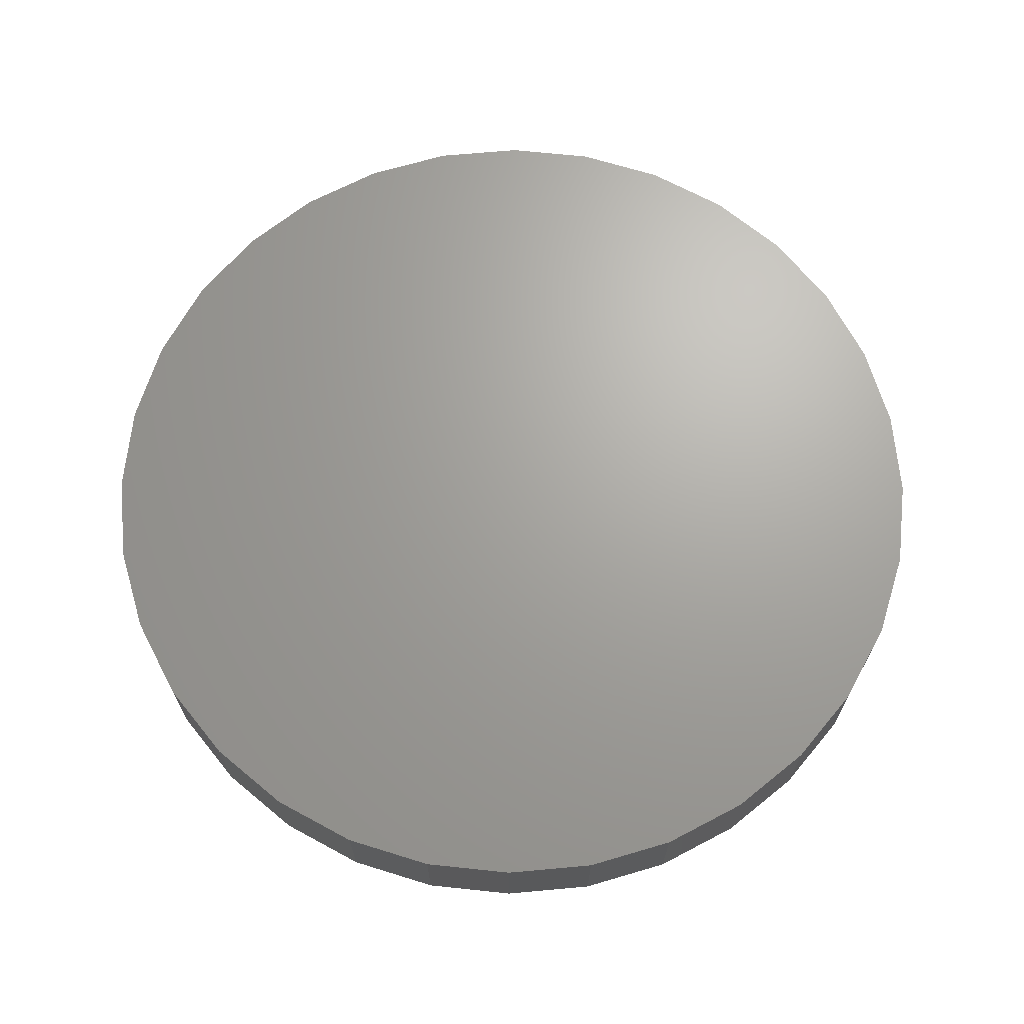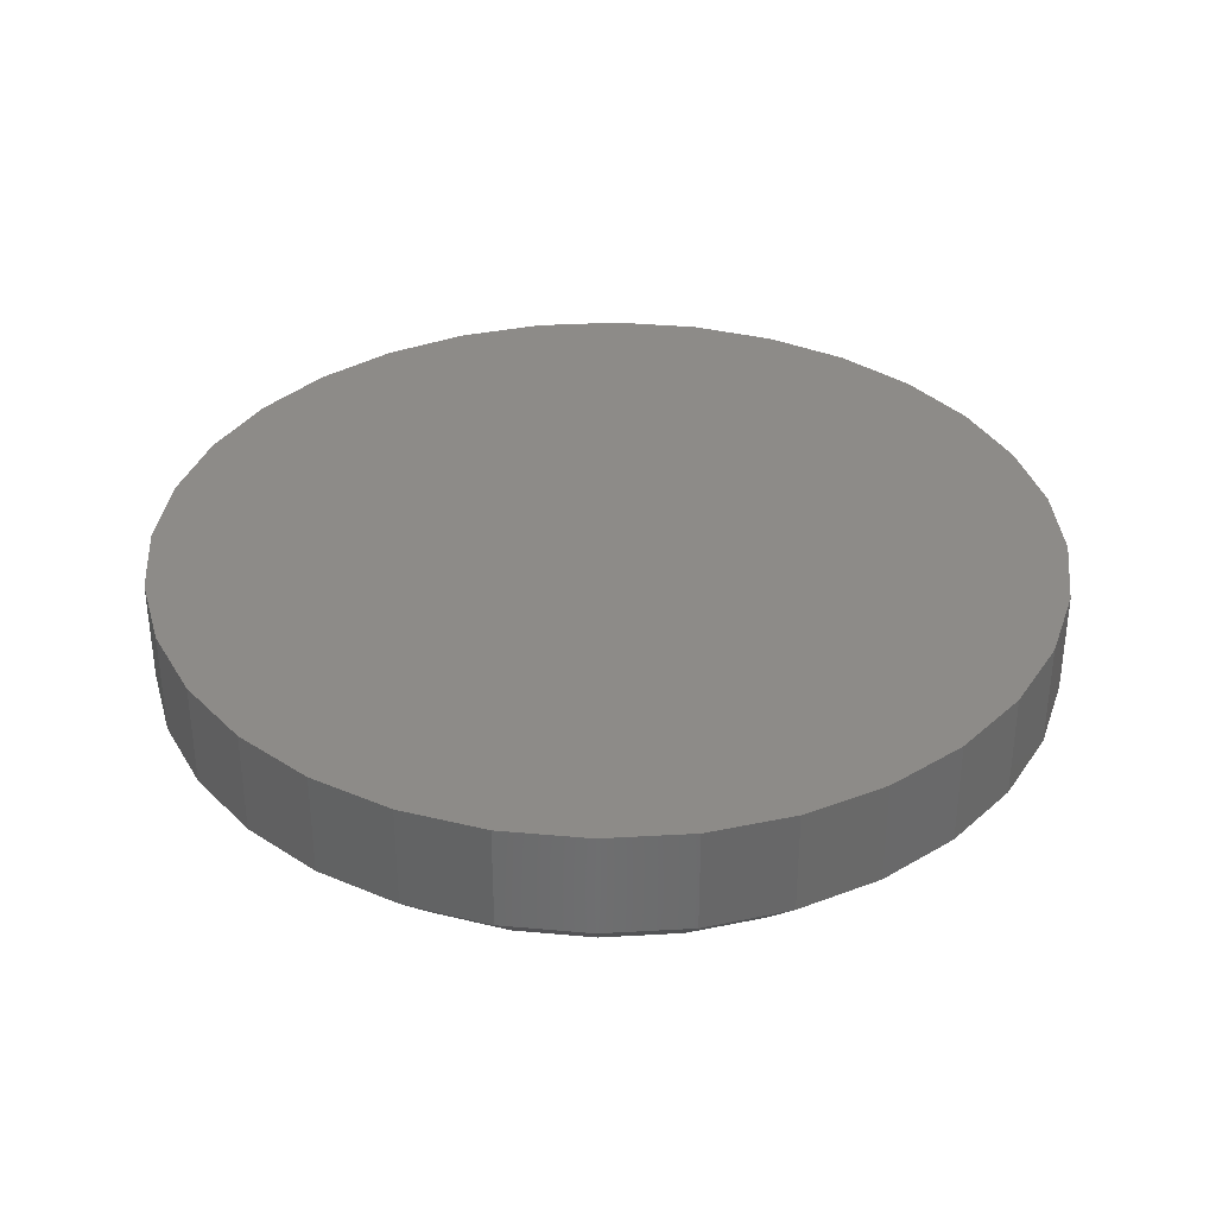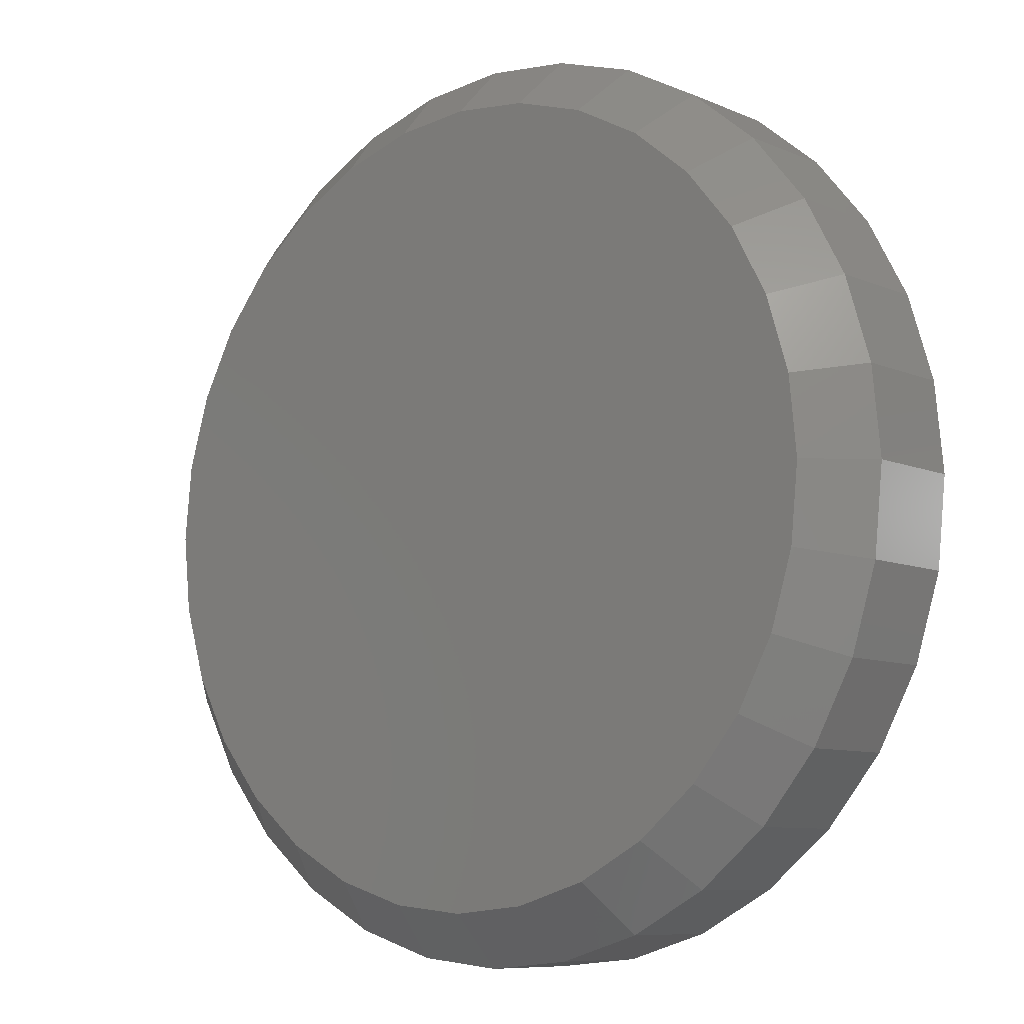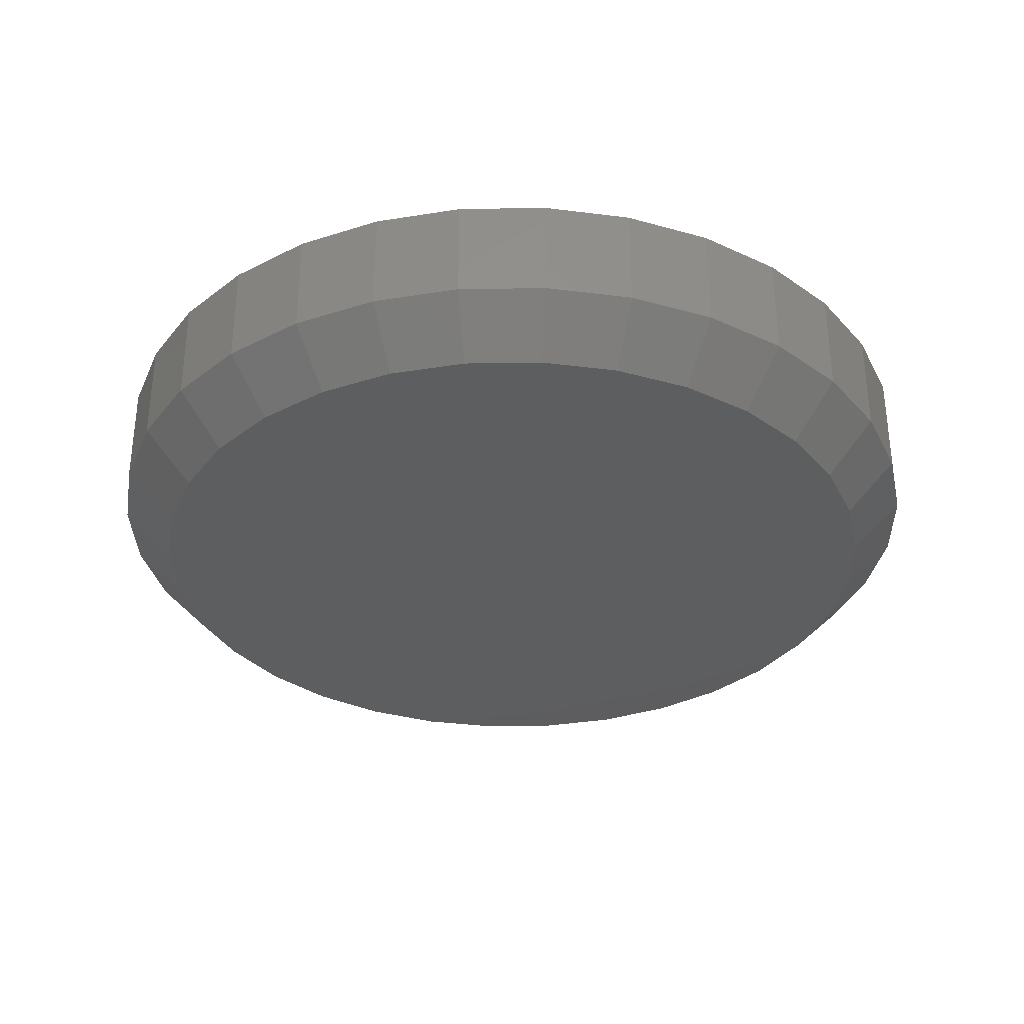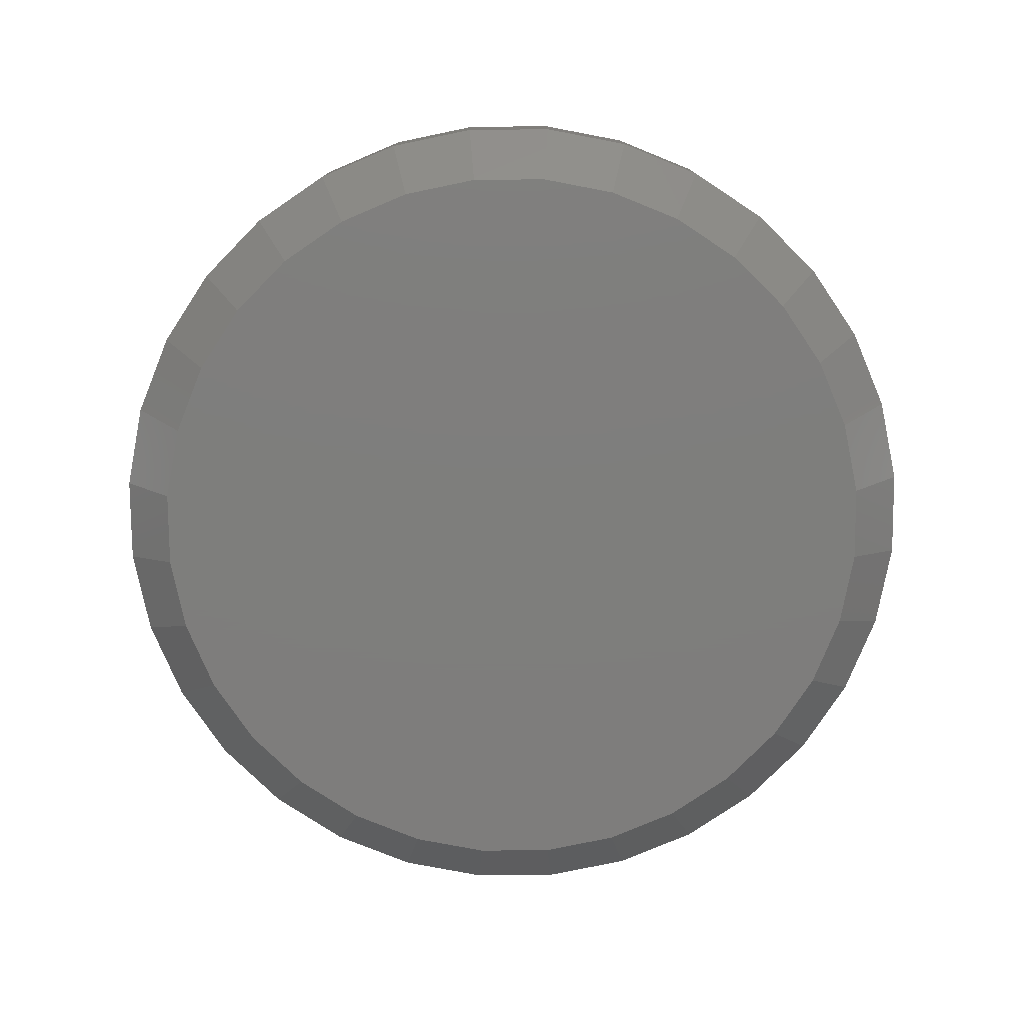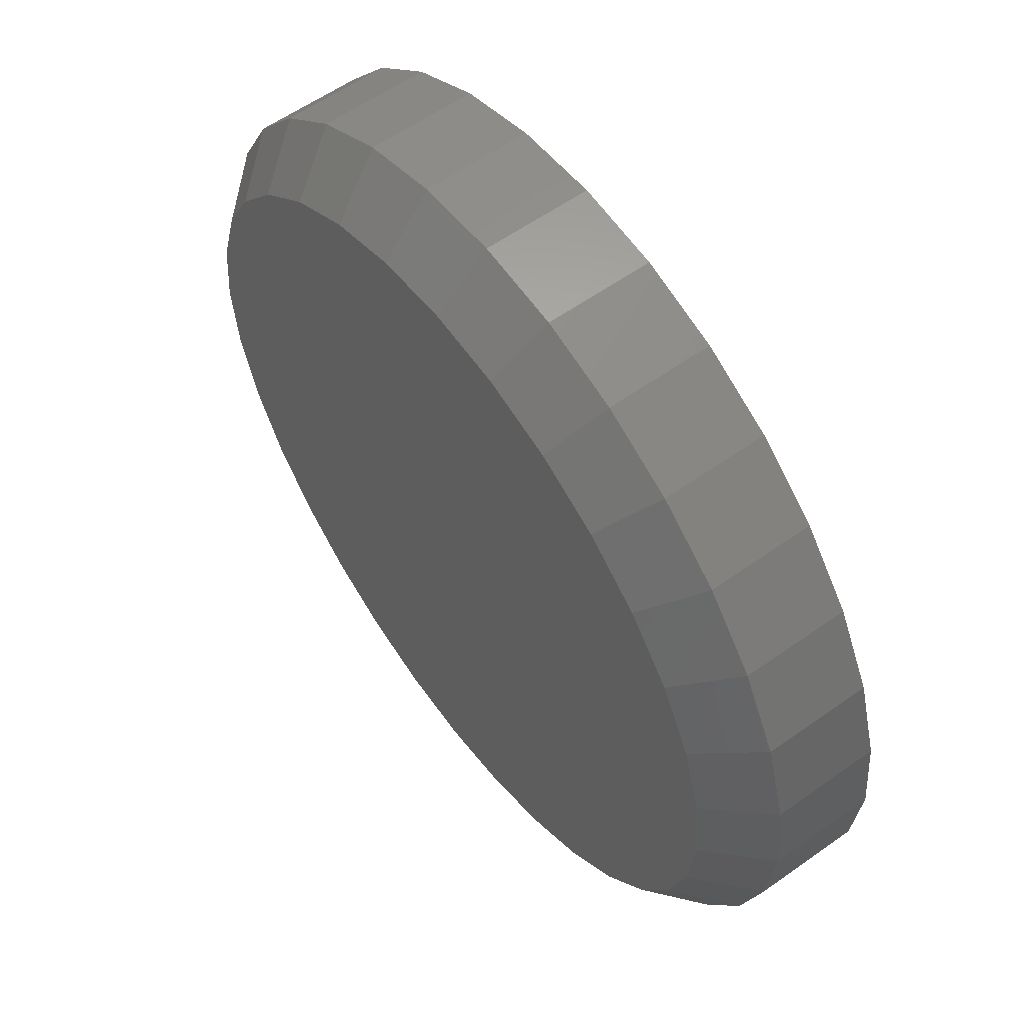
<metadata>
{"format":"stl","ext":"stl","renderer":"f3d","projection":"perspective","resolution":1024,"background":"white","views":[{"elev":67.7,"azim":90.4,"up":"+Y"},{"elev":34.9,"azim":-111.2,"up":"+Y"},{"elev":-8.5,"azim":40.6,"up":"+Z"},{"elev":-33.3,"azim":-60.6,"up":"+Y"},{"elev":-77.7,"azim":-173.9,"up":"+Y"},{"elev":58.4,"azim":53.7,"up":"+Z"}]}
</metadata>
<code>
# stl→obj: 96 verts, 188 faces
v 0.2581 -0.02344 0.06187
v 0.2809 -0.02344 0.06187
v 0.2695 -0.02344 0.06299
v 0.2471 -0.02344 0.05855
v 0.2918 -0.02344 0.05855
v 0.2371 -0.02344 0.05315
v 0.3019 -0.02344 0.05315
v 0.2282 -0.02344 0.04589
v 0.3108 -0.02344 0.04589
v 0.2209 -0.02344 0.03704
v 0.318 -0.02344 0.03704
v 0.2155 -0.02344 0.02695
v 0.3234 -0.02344 0.02695
v 0.3234 -0.02344 -0.01774
v 0.2209 -0.02344 -0.02783
v 0.318 -0.02344 -0.02783
v 0.2282 -0.02344 -0.03668
v 0.3108 -0.02344 -0.03668
v 0.2371 -0.02344 -0.04394
v 0.3019 -0.02344 -0.04394
v 0.2471 -0.02344 -0.04934
v 0.2918 -0.02344 -0.04934
v 0.2581 -0.02344 -0.05266
v 0.2809 -0.02344 -0.05266
v 0.2695 -0.02344 -0.05378
v 0.3268 -0.02344 0.016
v 0.2122 -0.02344 0.016
v 0.3279 -0.02344 0.004605
v 0.2111 -0.02344 0.004605
v 0.3268 -0.02344 -0.006786
v 0.2122 -0.02344 -0.006786
v 0.2155 -0.02344 -0.01774
v 0.3357 1.357e-16 0.004605
v 0.3357 -0.01562 0.004605
v 0.3344 1.349e-16 -0.00831
v 0.3344 -0.01562 -0.00831
v 0.3307 1.338e-16 -0.02073
v 0.3307 -0.01562 -0.02073
v 0.3245 1.324e-16 -0.03217
v 0.3245 -0.01562 -0.03217
v 0.3163 1.31e-16 -0.04221
v 0.3163 -0.01562 -0.04221
v 0.3063 1.294e-16 -0.05044
v 0.3063 -0.01562 -0.05044
v 0.2948 1.278e-16 -0.05656
v 0.2948 -0.01562 -0.05656
v 0.2824 1.262e-16 -0.06032
v 0.2824 -0.01562 -0.06032
v 0.2695 1.247e-16 -0.0616
v 0.2695 -0.01562 -0.0616
v 0.2566 1.233e-16 -0.06032
v 0.2566 -0.01562 -0.06032
v 0.2442 1.222e-16 -0.05656
v 0.2442 -0.01562 -0.05656
v 0.2327 1.212e-16 -0.05044
v 0.2327 -0.01562 -0.05044
v 0.2227 1.206e-16 -0.04221
v 0.2227 -0.01562 -0.04221
v 0.2144 1.202e-16 -0.03217
v 0.2144 -0.01562 -0.03217
v 0.2083 1.202e-16 -0.02073
v 0.2083 -0.01562 -0.02073
v 0.2046 1.204e-16 -0.00831
v 0.2046 -0.01562 -0.00831
v 0.2033 1.21e-16 0.004605
v 0.2033 -0.01562 0.004605
v 0.2046 1.219e-16 0.01752
v 0.2046 -0.01562 0.01752
v 0.2083 1.23e-16 0.02994
v 0.2083 -0.01562 0.02994
v 0.2144 1.243e-16 0.04138
v 0.2144 -0.01562 0.04138
v 0.2227 1.258e-16 0.05142
v 0.2227 -0.01562 0.05142
v 0.2327 1.273e-16 0.05965
v 0.2327 -0.01562 0.05965
v 0.2442 1.29e-16 0.06577
v 0.2442 -0.01562 0.06577
v 0.2566 1.305e-16 0.06953
v 0.2566 -0.01562 0.06953
v 0.2695 1.32e-16 0.07081
v 0.2695 -0.01562 0.07081
v 0.2824 1.334e-16 0.06953
v 0.2824 -0.01562 0.06953
v 0.2948 1.346e-16 0.06577
v 0.2948 -0.01562 0.06577
v 0.3063 1.355e-16 0.05965
v 0.3063 -0.01562 0.05965
v 0.3163 1.362e-16 0.05142
v 0.3163 -0.01562 0.05142
v 0.3245 1.365e-16 0.04138
v 0.3245 -0.01562 0.04138
v 0.3307 1.366e-16 0.02994
v 0.3307 -0.01562 0.02994
v 0.3344 1.363e-16 0.01752
v 0.3344 -0.01562 0.01752
f 1 2 3
f 2 1 4
f 2 4 5
f 5 4 6
f 5 6 7
f 7 6 8
f 7 8 9
f 9 8 10
f 9 10 11
f 11 10 12
f 11 12 13
f 14 15 16
f 16 15 17
f 16 17 18
f 18 17 19
f 18 19 20
f 20 19 21
f 20 21 22
f 22 21 23
f 22 23 24
f 24 23 25
f 13 12 26
f 26 12 27
f 26 27 28
f 28 27 29
f 28 29 30
f 30 29 31
f 30 31 14
f 14 31 32
f 14 32 15
f 33 34 35
f 35 34 36
f 35 36 37
f 37 36 38
f 37 38 39
f 39 38 40
f 39 40 41
f 41 40 42
f 41 42 43
f 43 42 44
f 43 44 45
f 45 44 46
f 45 46 47
f 47 46 48
f 47 48 49
f 49 48 50
f 49 50 51
f 51 50 52
f 51 52 53
f 53 52 54
f 53 54 55
f 55 54 56
f 55 56 57
f 57 56 58
f 57 58 59
f 59 58 60
f 59 60 61
f 61 60 62
f 61 62 63
f 63 62 64
f 63 64 65
f 65 64 66
f 65 66 67
f 67 66 68
f 67 68 69
f 69 68 70
f 69 70 71
f 71 70 72
f 71 72 73
f 73 72 74
f 73 74 75
f 75 74 76
f 75 76 77
f 77 76 78
f 77 78 79
f 79 78 80
f 79 80 81
f 81 80 82
f 81 82 83
f 83 82 84
f 83 84 85
f 85 84 86
f 85 86 87
f 87 86 88
f 87 88 89
f 89 88 90
f 89 90 91
f 91 90 92
f 91 92 93
f 93 92 94
f 93 94 95
f 95 94 96
f 95 96 33
f 33 96 34
f 28 30 34
f 30 36 34
f 66 64 29
f 64 31 29
f 64 62 32
f 31 64 32
f 60 58 15
f 15 62 60
f 32 62 15
f 56 54 21
f 19 56 21
f 19 17 56
f 52 50 23
f 23 54 52
f 21 54 23
f 48 46 22
f 24 48 22
f 24 25 48
f 44 42 20
f 20 46 44
f 22 46 20
f 40 38 14
f 16 40 14
f 16 18 40
f 30 38 36
f 14 38 30
f 17 15 58
f 58 56 17
f 25 23 50
f 50 48 25
f 18 20 42
f 42 40 18
f 29 27 66
f 27 68 66
f 34 96 28
f 96 26 28
f 96 94 13
f 26 96 13
f 92 90 11
f 11 94 92
f 13 94 11
f 88 86 5
f 7 88 5
f 7 9 88
f 84 82 2
f 2 86 84
f 5 86 2
f 80 78 4
f 1 80 4
f 1 3 80
f 76 74 6
f 6 78 76
f 4 78 6
f 72 70 12
f 10 72 12
f 10 8 72
f 27 70 68
f 12 70 27
f 9 11 90
f 90 88 9
f 3 2 82
f 82 80 3
f 8 6 74
f 74 72 8
f 81 83 79
f 77 79 83
f 85 77 83
f 75 77 85
f 87 75 85
f 73 75 87
f 89 73 87
f 71 73 89
f 91 71 89
f 41 57 39
f 55 57 41
f 43 55 41
f 53 55 43
f 45 53 43
f 51 53 45
f 47 51 45
f 49 51 47
f 57 59 39
f 39 59 61
f 39 61 37
f 37 61 63
f 37 63 35
f 35 63 65
f 35 65 33
f 33 65 67
f 33 67 95
f 95 67 69
f 95 69 93
f 93 69 71
f 93 71 91

</code>
